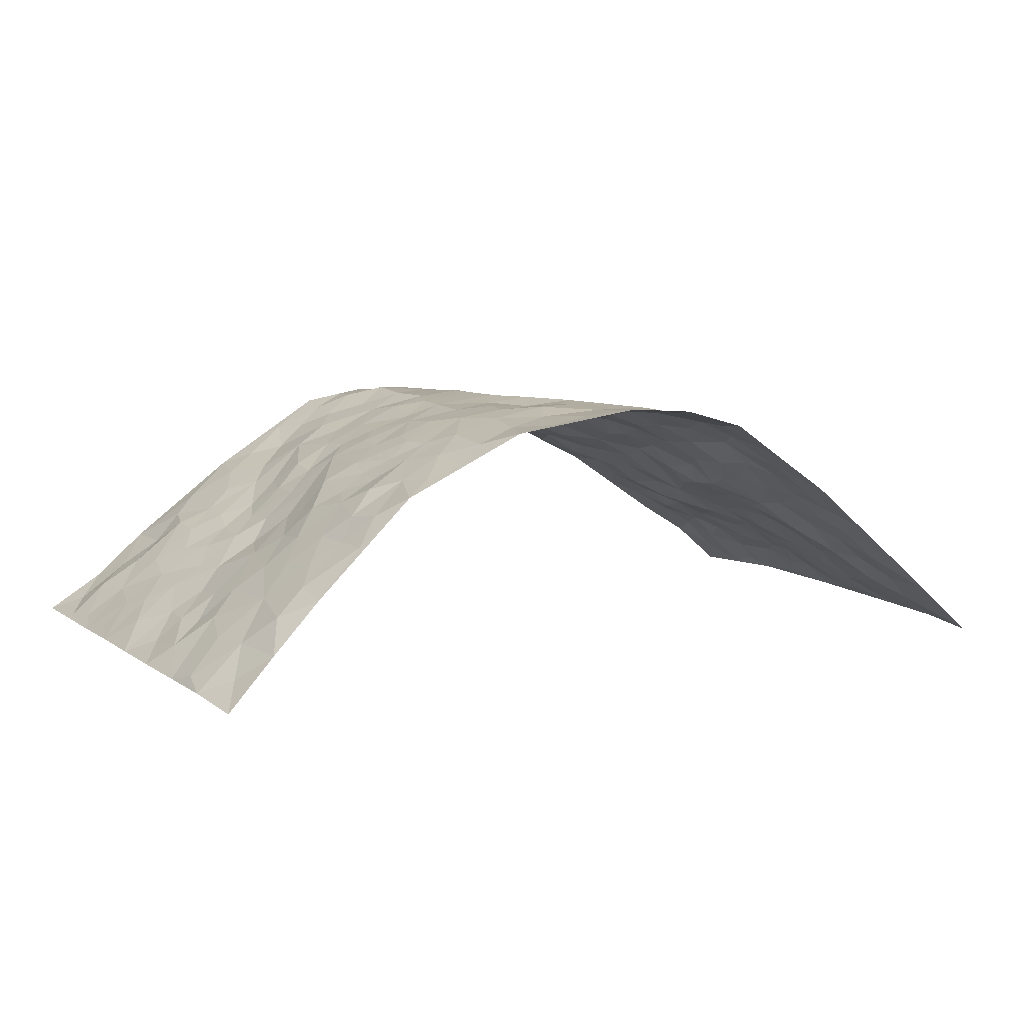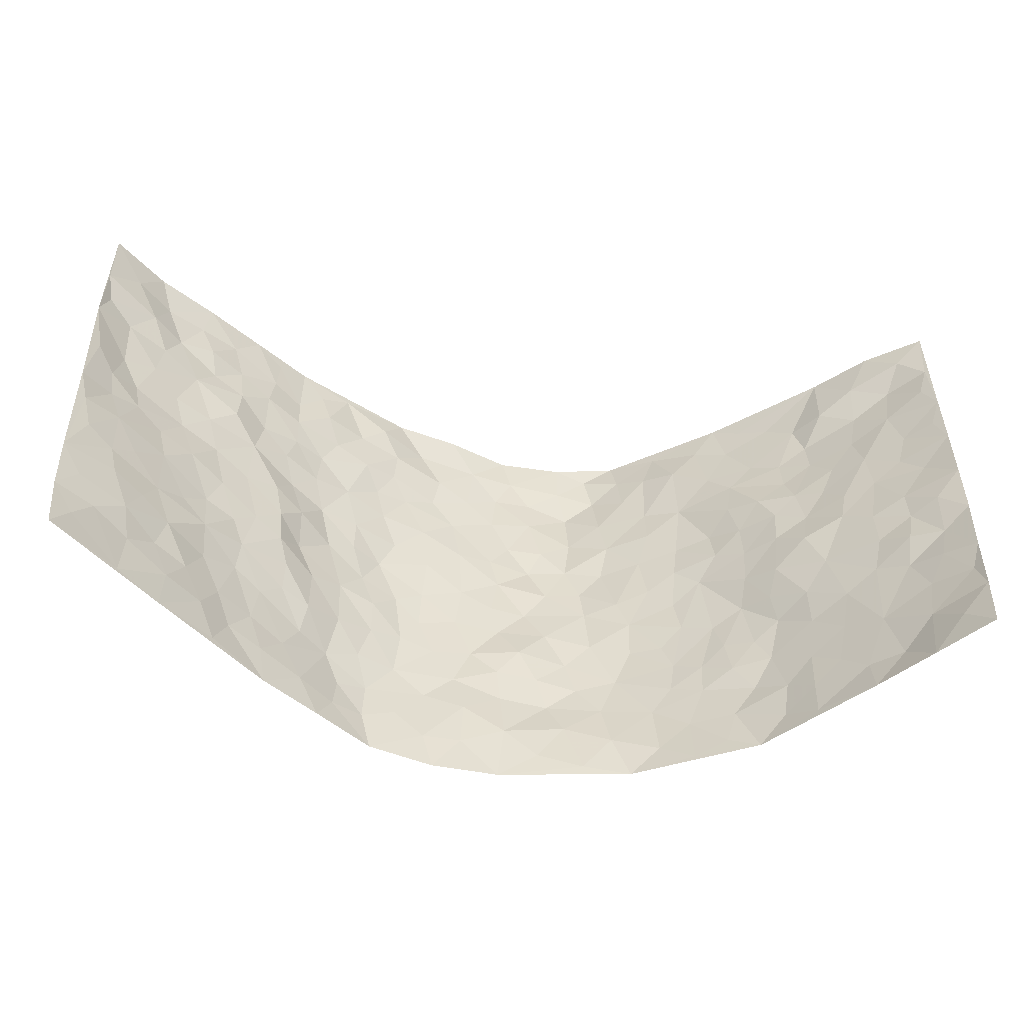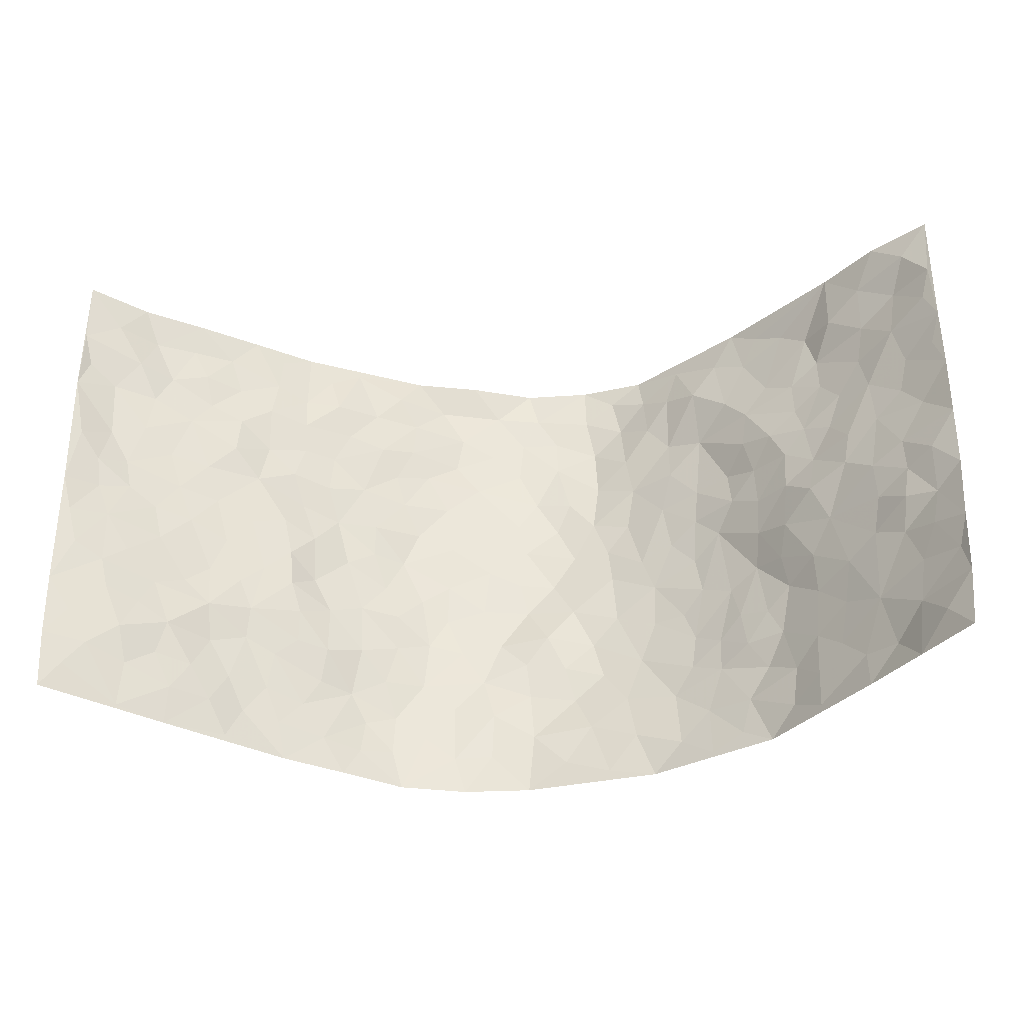
<metadata>
{"format":"obj","ext":"obj","renderer":"f3d","projection":"perspective","resolution":1024,"background":"white","views":[{"elev":6.3,"azim":-28.7,"up":"+Z"},{"elev":-52.9,"azim":171.8,"up":"+Y"},{"elev":-36.7,"azim":-173.8,"up":"+Y"}]}
</metadata>
<code>
v -0.8184 0.003393 -0.3173
v -0.8566 1 -0.2715
v 0.8374 -0.003079 -0.3058
v 0.8737 0.9951 -0.2701
v -0.7025 0.3948 -0.1707
v -0.848 0.5018 -0.2861
v -0.747 0.3599 -0.2138
v 0.001802 0.001889 0.1859
v -0.8369 0.2518 -0.2971
v -0.801 0.3395 -0.2519
v -0.6481 0.00453 -0.1332
v -0.8311 0.1277 -0.3026
v -0.6384 0.2932 -0.109
v -0.7333 0.004531 -0.2241
v -0.7391 0.2908 -0.1959
v -0.4715 0.001981 0.03987
v -0.8216 0.1897 -0.2828
v -0.2941 0.1673 0.1379
v -0.6895 0.3236 -0.1537
v -0.7487 0.1216 -0.2178
v -0.783 0.06622 -0.2719
v -0.7019 0.06611 -0.168
v -0.6104 0.1283 -0.0809
v -0.648 0.07683 -0.1179
v -0.7618 0.209 -0.221
v -0.7878 0.272 -0.247
v -0.6832 0.1788 -0.1492
v -0.6258 0.2108 -0.09436
v -0.7557 0.4904 -0.2137
v -0.8447 0.377 -0.2906
v -0.6576 0.9998 -0.1218
v -0.5087 0.2231 0.014
v 0.264 0.1573 0.146
v -0.8514 0.7514 -0.2799
v -0.3608 0.3942 0.1045
v -0.7017 0.7541 -0.146
v -0.7157 0.8331 -0.1557
v -0.5299 0.4422 -0.03408
v -0.543 0.606 -0.04812
v -0.4593 0.9991 0.03039
v -0.8336 0.6889 -0.2652
v -0.5955 0.5623 -0.08168
v -0.3754 0.7554 0.08334
v -0.4839 0.2811 0.02656
v -0.4406 0.226 0.0531
v -0.4772 0.1629 0.04228
v -0.4271 0.6372 0.05371
v -0.3557 0.5606 0.09792
v 0.1645 0.4752 0.1623
v -0.3313 0.2216 0.12
v -0.2133 0.6107 0.1699
v -0.3628 0.6301 0.09257
v -0.3004 0.05762 0.1267
v -0.5721 0.7105 -0.05451
v -0.387 0.195 0.09103
v -0.7685 0.6194 -0.2084
v -0.03895 0.3487 0.1776
v 0.05783 0.3397 0.188
v 0.2906 0.4524 0.1157
v -0.09781 0.5517 0.1922
v -0.1685 0.5558 0.1819
v 0.08901 0.6312 0.1693
v -0.5763 0.3469 -0.05954
v -0.6638 0.5746 -0.1382
v -0.8303 0.8121 -0.2602
v -0.527 0.1299 -0.001324
v -0.3592 0.01206 0.09465
v -0.6992 0.4681 -0.1722
v -0.5692 0.1731 -0.04165
v -0.5623 0.01962 -0.04617
v -0.2461 0.001411 0.1477
v -0.5653 0.08948 -0.04394
v -0.5161 0.05371 0.005059
v -0.4186 0.03742 0.06869
v -0.4369 0.1044 0.06169
v -0.7846 0.6877 -0.2202
v -0.8472 0.8759 -0.2709
v -0.6519 0.5097 -0.1347
v -0.003955 0.9999 0.1872
v -0.7134 0.6768 -0.1651
v -0.5282 0.3164 -0.00436
v -0.4789 0.4612 0.01471
v 0.004197 0.5714 0.1899
v -0.05222 0.4826 0.1951
v 0.001828 0.4193 0.1922
v -0.1242 0.1282 0.1697
v -0.517 0.6705 -0.03112
v -0.8021 0.5639 -0.2381
v -0.6582 0.6919 -0.1183
v -0.4312 0.2983 0.05943
v -0.5795 0.2681 -0.05218
v -0.4632 0.689 0.0125
v -0.1758 0.4843 0.1778
v -0.2632 0.4366 0.1486
v -0.5845 0.6495 -0.07221
v -0.009596 0.1174 0.1801
v -0.4007 0.5114 0.0763
v -0.3404 0.2893 0.1186
v -0.2401 0.5039 0.153
v -0.1834 0.3817 0.1723
v -0.851 0.6268 -0.2811
v -0.6328 0.6232 -0.1061
v -0.7186 0.5811 -0.1748
v -0.3579 0.1106 0.1055
v -0.4831 0.5331 0.005608
v -0.6133 0.4064 -0.09644
v -0.1325 0.3244 0.1812
v -0.1517 0.2496 0.1783
v -0.48 0.612 0.006677
v 0.1064 0.7305 0.1701
v -0.002266 0.215 0.1872
v -0.07355 0.2735 0.1808
v 0.005075 0.2886 0.183
v -0.417 0.3654 0.0736
v -0.1979 0.1842 0.1649
v -0.5831 0.488 -0.08612
v -0.5173 0.3818 -0.008718
v -0.4706 0.3928 0.03793
v -0.3031 0.5247 0.1271
v -0.2611 0.351 0.1524
v -0.3495 0.4682 0.1102
v -0.2299 0.2711 0.1632
v -0.09272 0.4114 0.1831
v -0.5385 0.5313 -0.04428
v -0.0931 0.1983 0.1845
v -0.2131 0.09368 0.1527
v -0.3891 0.2593 0.08848
v -0.8024 0.4397 -0.258
v -0.7579 0.4232 -0.2161
v 0.0924 0.4232 0.1807
v 0.2121 0.2375 0.1615
v 0.08107 0.5178 0.1778
v 0.01776 0.4878 0.1872
v 0.1673 0.3939 0.1682
v 0.7128 0.4945 -0.1585
v 0.2182 0.4352 0.1479
v 0.2632 0.3143 0.1322
v 0.1578 0.5686 0.1554
v 0.1137 0.9976 0.1438
v -0.2885 0.6202 0.1315
v 0.3952 0.8799 0.02948
v 0.4603 0.9982 0.009738
v -0.2145 0.7803 0.166
v -0.06309 0.8648 0.1965
v -0.3205 0.3497 0.1276
v -0.4328 0.5665 0.04398
v -0.07291 0.05284 0.1736
v -0.1579 0.0219 0.1607
v 0.127 0.001459 0.1786
v 0.01016 0.8609 0.1904
v -0.01818 0.7005 0.1961
v 0.4009 0.1966 0.05374
v 0.3296 0.2905 0.09402
v 0.5412 0.5247 -0.04997
v 0.4813 0.5464 -0.01816
v 0.4291 0.1349 0.03405
v 0.4833 0.2269 -0.007723
v 0.3904 0.362 0.05043
v 0.02048 0.6413 0.1874
v -0.06179 0.6277 0.1991
v -0.1513 0.7291 0.1918
v -0.08926 0.6935 0.1924
v -0.06441 0.7919 0.1949
v -0.1396 0.6327 0.189
v 0.01835 0.776 0.1901
v 0.2345 0.9989 0.1163
v -0.02342 0.9273 0.1888
v -0.2656 0.8461 0.1428
v -0.2058 0.8793 0.1825
v -0.3091 0.7811 0.1223
v -0.2497 0.9976 0.1655
v -0.2282 0.6956 0.1593
v -0.3089 0.7005 0.1161
v -0.1466 0.8294 0.2002
v -0.1285 0.9988 0.1884
v 0.2119 0.7472 0.1338
v 0.1701 0.6683 0.1492
v 0.3135 0.5951 0.09271
v 0.2583 0.5242 0.1335
v 0.2581 0.6674 0.1172
v 0.4007 0.7441 0.0424
v 0.3388 0.6832 0.07571
v 0.2754 0.7344 0.1061
v 0.06366 0.9304 0.1738
v 0.07483 0.8244 0.1744
v 0.1395 0.8592 0.1548
v 0.2379 0.8742 0.1114
v 0.3037 0.7938 0.08075
v 0.2284 0.597 0.1373
v -0.7816 0.8699 -0.2077
v -0.6245 0.817 -0.07822
v -0.7674 0.7769 -0.2053
v -0.7509 1 -0.2043
v -0.8046 0.9414 -0.2438
v -0.7161 0.9224 -0.1728
v -0.6549 0.8856 -0.1228
v -0.5594 0.9305 -0.03439
v -0.6069 0.8865 -0.068
v -0.6253 0.7461 -0.08593
v -0.5193 0.8148 -0.01255
v -0.5707 0.7812 -0.04762
v -0.4785 0.9015 0.01807
v -0.3682 0.8787 0.07217
v -0.5075 0.961 -0.0008118
v -0.4338 0.8164 0.03412
v -0.4178 0.9364 0.05333
v -0.3353 0.9727 0.1089
v -0.4735 0.7611 0.006849
v -0.3107 0.9013 0.1161
v -0.2591 0.9297 0.1526
v 0.1525 0.7863 0.156
v 0.2431 0.805 0.1125
v 0.1833 0.9341 0.1457
v 0.3705 0.8125 0.0517
v 0.319 0.8814 0.07538
v 0.3598 0.9826 0.05588
v 0.271 0.9382 0.08997
v 0.415 0.9478 0.02994
v 0.3645 0.4935 0.07313
v 0.3142 0.5293 0.09763
v 0.4534 0.6033 0.01424
v 0.4064 0.664 0.03748
v 0.3873 0.5879 0.05879
v 0.3468 0.1909 0.09899
v 0.442 0.3341 0.005473
v 0.4265 0.5225 0.02095
v 0.3334 0.3893 0.08934
v -0.1306 0.9146 0.1922
v -0.1898 0.9576 0.1823
v 0.319 0.1331 0.1175
v 0.5504 0.01364 -0.06736
v 0.2026 0.3341 0.1604
v 0.2643 0.3857 0.1236
v 0.5342 0.2468 -0.04348
v 0.67 0.9942 -0.1278
v 0.8561 0.2473 -0.2872
v 0.4582 0.811 0.002178
v 0.6487 0.4855 -0.12
v 0.4561 0.7458 0.00725
v 0.8647 0.4966 -0.2739
v 0.5993 0.2924 -0.1021
v 0.4654 0.468 -0.01209
v 0.6926 0.3073 -0.1632
v 0.5114 0.4148 -0.03835
v 0.4529 0.001985 0.01139
v 0.09206 0.2521 0.1834
v 0.4666 0.07695 0.001393
v 0.1359 0.3192 0.1751
v 0.3904 0.2664 0.04764
v 0.7661 0.2621 -0.2278
v 0.5835 0.4598 -0.07737
v 0.528 0.08155 -0.04087
v 0.4226 0.426 0.03268
v 0.5515 0.3703 -0.06205
v 0.2848 0.233 0.1278
v 0.4435 0.2711 0.01373
v 0.267 0.07835 0.1414
v 0.3508 0.002338 0.07833
v 0.2475 0.001692 0.147
v 0.2051 0.1142 0.1589
v 0.07049 0.17 0.1779
v 0.1491 0.1891 0.1764
v 0.5558 0.1466 -0.06317
v 0.6956 0.4202 -0.1567
v 0.6606 0.2187 -0.154
v 0.5815 0.07964 -0.09288
v 0.6072 0.3822 -0.09267
v 0.6454 0.3362 -0.1243
v 0.7805 0.3229 -0.2293
v 0.6782 0.5658 -0.1274
v 0.617 0.144 -0.1166
v 0.6756 0.1478 -0.1605
v 0.7444 0.3645 -0.1993
v 0.8277 0.3462 -0.2622
v 0.7856 0.4355 -0.2222
v 0.5288 0.3118 -0.04834
v 0.719 0.1031 -0.1989
v 0.3246 0.06334 0.1037
v 0.3887 0.06927 0.05598
v 0.07438 0.07751 0.1796
v 0.147 0.07201 0.172
v 0.875 0.7454 -0.2648
v 0.6445 0.07751 -0.1469
v 0.5921 0.2143 -0.08813
v 0.8465 0.4214 -0.2681
v 0.81 0.5051 -0.2255
v 0.7124 0.2472 -0.1884
v 0.4925 0.1477 -0.01241
v 0.6469 -0.0004334 -0.147
v 0.4588 0.3938 -0.009424
v 0.8104 0.05969 -0.2779
v 0.8499 0.1208 -0.2939
v 0.7333 0.1774 -0.2144
v 0.7809 0.121 -0.2493
v 0.7213 0.006179 -0.2087
v 0.8173 0.1845 -0.2683
v 0.608 0.5545 -0.08652
v 0.6305 0.6318 -0.1035
v 0.5376 0.635 -0.04775
v 0.7506 0.689 -0.1725
v 0.5784 0.7701 -0.07474
v 0.8523 0.6211 -0.2561
v 0.6999 0.6401 -0.1393
v 0.7742 0.5915 -0.1868
v 0.6714 0.7417 -0.1216
v 0.7614 0.5271 -0.1878
v 0.8192 0.5703 -0.2298
v 0.808 0.6553 -0.2062
v 0.582 0.6914 -0.08378
v 0.5247 0.7229 -0.03293
v 0.4727 0.6736 -0.006779
v 0.7734 0.8482 -0.1909
v 0.6531 0.868 -0.112
v 0.7419 0.7736 -0.162
v 0.8151 0.7743 -0.2092
v 0.7171 0.8406 -0.1417
v 0.8722 0.8703 -0.2654
v 0.6395 0.7998 -0.09672
v 0.8596 0.8077 -0.2467
v 0.6817 0.928 -0.1236
v 0.7768 0.9948 -0.1901
v 0.5653 0.9966 -0.05919
v 0.7526 0.9218 -0.1637
v 0.8175 0.9241 -0.2232
v 0.6104 0.9322 -0.08279
v 0.5176 0.9003 -0.02822
v 0.4614 0.8803 0.007985
v 0.5127 0.9686 -0.02418
v 0.5255 0.821 -0.04158
v 0.5882 0.8589 -0.0685
f 29 6 128
f 12 21 20
f 26 10 9
f 55 45 46
f 27 19 15
f 26 9 17
f 101 6 88
f 12 1 21
f 7 15 19
f 125 86 96
f 84 123 85
f 129 29 128
f 25 27 15
f 12 20 17
f 73 75 66
f 22 14 11
f 26 17 25
f 9 12 17
f 25 15 26
f 5 129 7
f 52 146 48
f 55 18 50
f 7 19 5
f 20 27 25
f 124 82 105
f 41 76 34
f 20 14 22
f 14 20 21
f 14 21 1
f 24 22 11
f 24 27 22
f 72 66 69
f 69 32 91
f 70 24 11
f 24 23 27
f 17 20 25
f 27 20 22
f 10 15 7
f 10 26 15
f 23 28 27
f 27 13 19
f 28 23 69
f 13 27 28
f 119 121 94
f 10 7 129
f 6 30 128
f 9 10 30
f 36 192 80
f 80 102 89
f 118 81 44
f 64 103 78
f 115 126 86
f 45 32 46
f 91 63 13
f 129 68 29
f 95 87 54
f 95 54 199
f 202 40 204
f 82 97 105
f 29 88 6
f 18 55 104
f 148 126 71
f 38 82 124
f 50 18 122
f 117 82 38
f 5 19 106
f 82 117 118
f 80 64 102
f 127 45 55
f 194 77 190
f 98 35 114
f 39 124 105
f 127 50 98
f 106 19 13
f 66 75 46
f 39 95 42
f 63 117 38
f 95 89 102
f 101 56 76
f 51 140 99
f 18 53 126
f 62 83 132
f 45 127 90
f 112 113 57
f 103 29 68
f 130 85 58
f 109 39 105
f 35 94 121
f 113 246 58
f 151 165 163
f 120 100 94
f 114 127 98
f 192 190 65
f 95 39 87
f 36 191 37
f 67 104 74
f 56 101 88
f 13 63 106
f 192 34 76
f 268 241 243
f 108 115 125
f 93 84 60
f 133 84 85
f 156 288 157
f 101 76 41
f 80 103 64
f 105 97 146
f 99 61 51
f 92 109 47
f 125 96 111
f 158 227 153
f 75 104 55
f 69 66 32
f 81 91 32
f 106 78 68
f 42 64 78
f 77 34 65
f 24 70 72
f 75 73 16
f 16 71 67
f 2 34 77
f 13 28 91
f 103 56 88
f 56 80 76
f 72 69 23
f 11 16 70
f 16 73 70
f 16 67 74
f 115 18 126
f 24 72 23
f 73 72 70
f 16 74 75
f 72 73 66
f 32 45 44
f 84 83 60
f 66 46 32
f 78 106 116
f 117 63 81
f 67 53 104
f 103 68 78
f 69 91 28
f 36 80 89
f 106 38 116
f 106 68 5
f 81 118 117
f 62 132 138
f 32 44 81
f 53 67 71
f 57 58 85
f 123 100 107
f 93 60 61
f 33 230 224
f 8 96 147
f 132 133 130
f 140 48 119
f 93 100 123
f 122 98 50
f 164 60 160
f 53 71 126
f 125 112 108
f 193 194 195
f 75 55 46
f 63 91 81
f 56 103 80
f 196 198 31
f 18 104 53
f 121 48 97
f 38 106 63
f 118 97 82
f 97 35 121
f 51 172 140
f 130 134 49
f 87 39 109
f 288 252 263
f 97 114 35
f 47 43 92
f 57 113 58
f 248 130 58
f 34 101 41
f 114 90 127
f 116 124 42
f 145 94 35
f 118 114 97
f 167 79 175
f 98 145 35
f 85 123 57
f 43 47 52
f 199 36 89
f 42 78 116
f 159 83 62
f 88 29 103
f 74 104 75
f 118 44 90
f 173 140 172
f 42 95 102
f 190 192 37
f 65 190 77
f 89 95 199
f 125 111 112
f 92 87 109
f 18 115 122
f 177 180 176
f 112 57 107
f 109 105 146
f 93 94 100
f 285 286 275
f 96 86 147
f 137 232 131
f 57 123 107
f 87 92 208
f 49 134 136
f 132 130 49
f 161 164 162
f 50 127 55
f 122 108 107
f 122 107 100
f 48 140 52
f 118 90 114
f 99 119 94
f 123 84 93
f 36 37 192
f 48 121 119
f 120 122 100
f 39 42 124
f 38 124 116
f 248 58 246
f 44 45 90
f 98 122 120
f 146 52 47
f 94 93 99
f 168 209 170
f 212 183 188
f 202 197 200
f 42 102 64
f 107 108 112
f 99 93 61
f 8 280 96
f 112 111 113
f 125 115 86
f 115 108 122
f 128 30 10
f 5 68 129
f 10 129 128
f 132 49 138
f 83 84 133
f 130 133 85
f 83 133 132
f 248 134 130
f 156 152 224
f 151 110 165
f 212 186 211
f 153 224 249
f 254 251 244
f 246 261 262
f 225 158 249
f 49 136 179
f 185 184 150
f 214 188 181
f 181 188 182
f 161 163 174
f 143 170 172
f 110 211 185
f 184 79 167
f 174 228 169
f 62 110 159
f 163 150 144
f 210 169 229
f 170 143 168
f 176 211 110
f 98 120 145
f 94 145 120
f 48 146 97
f 109 146 47
f 148 86 126
f 147 86 148
f 71 8 148
f 8 147 148
f 244 276 254
f 232 136 134
f 174 143 161
f 60 83 160
f 163 162 151
f 159 160 83
f 261 281 262
f 259 281 149
f 219 220 59
f 246 113 111
f 33 255 131
f 157 256 152
f 137 255 153
f 230 278 279
f 262 260 33
f 154 155 242
f 131 255 137
f 248 131 232
f 281 280 149
f 259 258 278
f 220 179 59
f 159 151 160
f 162 160 151
f 164 61 60
f 228 174 144
f 144 174 163
f 159 110 151
f 161 172 164
f 186 184 185
f 161 162 163
f 61 164 51
f 160 162 164
f 187 217 213
f 150 163 165
f 205 202 200
f 79 184 139
f 170 43 173
f 174 169 143
f 161 143 172
f 167 144 150
f 176 180 183
f 172 170 173
f 223 226 221
f 185 150 165
f 99 140 119
f 207 206 203
f 172 51 164
f 43 52 173
f 173 52 140
f 167 175 228
f 228 229 169
f 210 168 169
f 177 110 62
f 189 138 179
f 62 138 177
f 136 232 233
f 181 182 222
f 150 184 167
f 178 180 189
f 49 179 138
f 177 138 189
f 180 178 182
f 178 179 220
f 307 308 304
f 222 223 221
f 215 187 188
f 176 183 212
f 187 213 186
f 214 215 188
f 185 211 186
f 237 181 239
f 182 188 183
f 110 185 165
f 216 215 141
f 211 176 212
f 182 183 180
f 176 110 177
f 213 184 186
f 178 189 179
f 177 189 180
f 195 190 37
f 197 198 200
f 195 194 190
f 34 192 65
f 80 192 76
f 37 196 195
f 194 2 77
f 193 2 194
f 196 37 191
f 31 193 195
f 198 196 191
f 31 195 196
f 199 201 191
f 197 204 31
f 198 191 201
f 31 198 197
f 201 199 54
f 36 199 191
f 54 208 201
f 208 43 205
f 208 54 87
f 198 201 200
f 206 205 203
f 43 170 203
f 210 207 209
f 40 202 206
f 31 204 40
f 197 202 204
f 208 205 200
f 43 203 205
f 205 206 202
f 203 209 207
f 171 40 207
f 40 206 207
f 208 200 201
f 43 208 92
f 170 209 203
f 168 143 169
f 207 210 171
f 168 210 209
f 188 187 212
f 212 187 186
f 166 139 213
f 184 213 139
f 237 214 181
f 215 214 141
f 216 141 218
f 213 217 166
f 142 166 216
f 217 216 166
f 187 215 217
f 216 217 215
f 237 141 214
f 142 216 218
f 223 222 182
f 179 136 59
f 223 220 219
f 267 238 251
f 237 327 141
f 223 182 178
f 158 290 253
f 220 223 178
f 59 233 227
f 233 59 136
f 248 246 131
f 153 249 158
f 251 254 267
f 223 219 226
f 111 261 246
f 297 251 238
f 276 256 157
f 167 228 144
f 229 228 175
f 175 171 229
f 229 171 210
f 260 257 33
f 265 271 272
f 266 289 283
f 269 243 250
f 249 224 152
f 266 283 271
f 227 233 137
f 253 227 158
f 325 313 320
f 135 264 275
f 310 329 239
f 270 298 297
f 249 256 225
f 275 273 269
f 311 222 221
f 155 154 299
f 234 276 157
f 310 311 299
f 222 239 181
f 221 226 155
f 266 263 252
f 242 290 244
f 264 273 275
f 273 264 243
f 242 244 154
f 276 290 225
f 288 234 157
f 240 282 302
f 275 286 306
f 225 290 158
f 234 263 284
f 241 254 276
f 233 232 137
f 137 153 227
f 264 135 238
f 244 251 154
f 260 259 257
f 227 253 219
f 33 224 255
f 154 297 299
f 240 302 307
f 297 154 251
f 264 268 243
f 253 226 219
f 271 284 263
f 277 294 293
f 290 242 253
f 241 234 284
f 59 227 219
f 242 155 226
f 252 245 231
f 157 152 156
f 257 230 33
f 152 256 249
f 278 230 257
f 262 33 131
f 224 153 255
f 259 278 257
f 134 248 232
f 230 279 224
f 96 261 111
f 261 96 280
f 280 281 261
f 246 262 131
f 252 247 245
f 268 267 241
f 283 277 272
f 288 247 252
f 275 274 285
f 295 291 294
f 267 268 264
f 263 234 288
f 309 310 299
f 290 276 244
f 283 272 271
f 267 254 241
f 265 243 241
f 236 240 285
f 297 238 270
f 303 305 298
f 241 276 234
f 221 155 299
f 272 277 293
f 250 243 287
f 286 285 240
f 284 271 265
f 271 263 266
f 295 3 291
f 225 256 276
f 241 284 265
f 289 266 231
f 3 292 291
f 321 235 323
f 293 294 296
f 279 278 258
f 245 279 258
f 279 156 224
f 260 281 259
f 280 8 149
f 262 281 260
f 231 266 252
f 267 264 238
f 306 304 270
f 283 289 295
f 243 269 273
f 236 269 250
f 294 292 296
f 274 236 285
f 269 274 275
f 250 287 293
f 245 289 231
f 236 274 269
f 156 279 247
f 242 226 253
f 247 279 245
f 243 265 287
f 288 156 247
f 265 272 293
f 296 292 236
f 293 287 265
f 295 294 277
f 277 283 295
f 236 250 296
f 289 3 295
f 292 294 291
f 293 296 250
f 300 304 308
f 325 320 235
f 329 330 326
f 270 304 303
f 270 303 298
f 309 305 301
f 135 306 270
f 299 297 298
f 298 309 299
f 238 135 270
f 300 314 305
f 303 300 305
f 304 306 307
f 300 303 304
f 282 319 315
f 322 325 235
f 275 306 135
f 307 306 286
f 240 307 286
f 308 307 302
f 302 282 308
f 308 282 315
f 305 309 298
f 310 309 301
f 310 301 329
f 310 239 311
f 222 311 239
f 299 311 221
f 319 312 315
f 312 323 316
f 301 305 318
f 305 314 316
f 300 308 315
f 316 314 312
f 312 314 315
f 315 314 300
f 323 312 324
f 316 313 318
f 282 4 317
f 330 313 325
f 4 321 324
f 235 320 323
f 282 317 319
f 312 319 317
f 326 325 322
f 316 320 313
f 316 318 305
f 142 218 327
f 327 218 141
f 316 323 320
f 324 312 317
f 4 324 317
f 321 323 324
f 318 313 330
f 328 326 322
f 326 327 329
f 329 327 237
f 326 328 327
f 322 142 328
f 327 328 142
f 329 237 239
f 301 318 330
f 326 330 325
f 330 329 301

</code>
